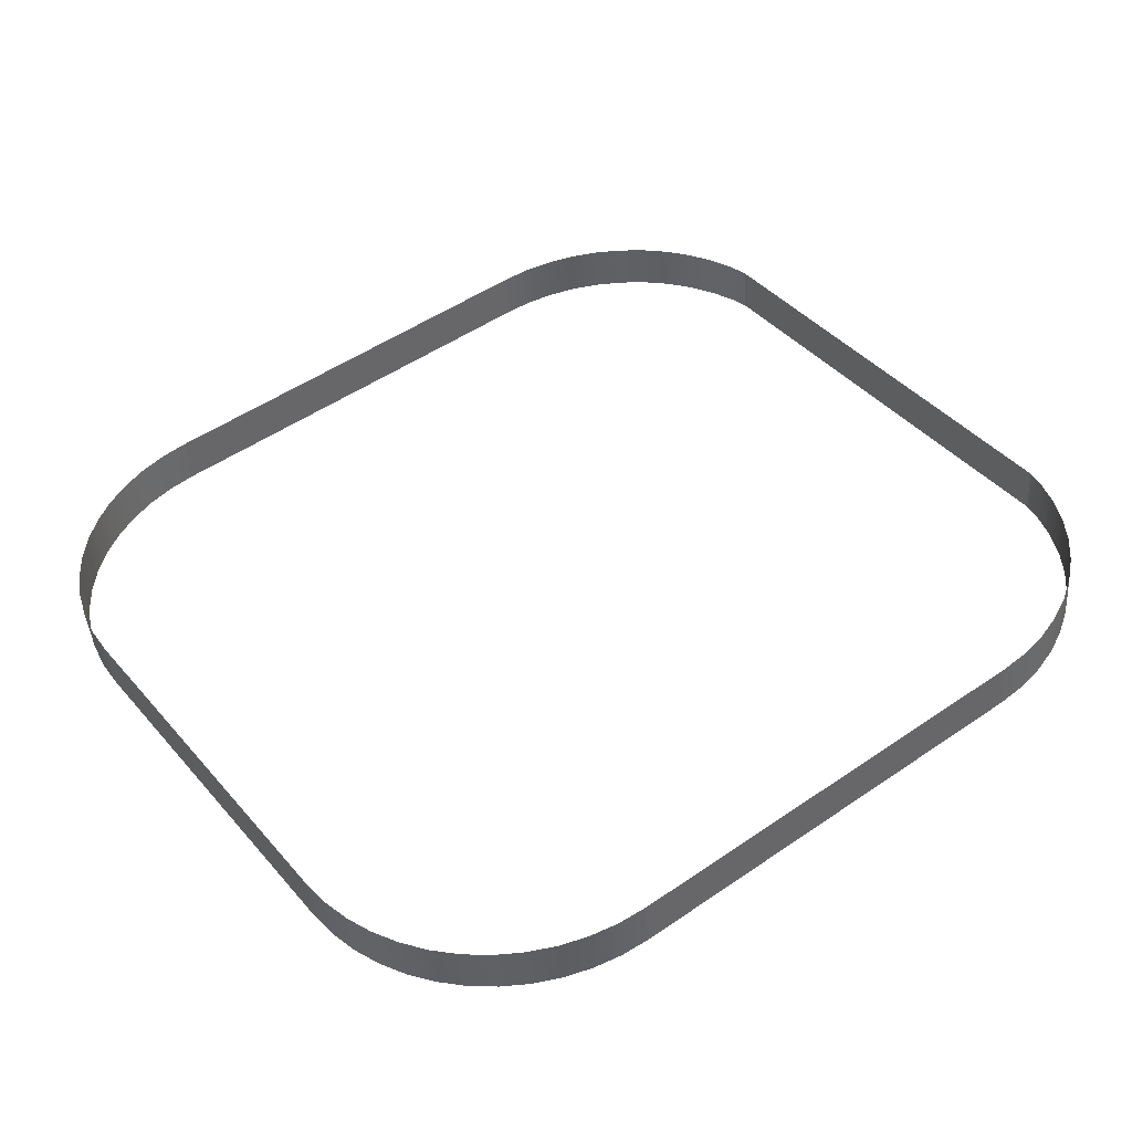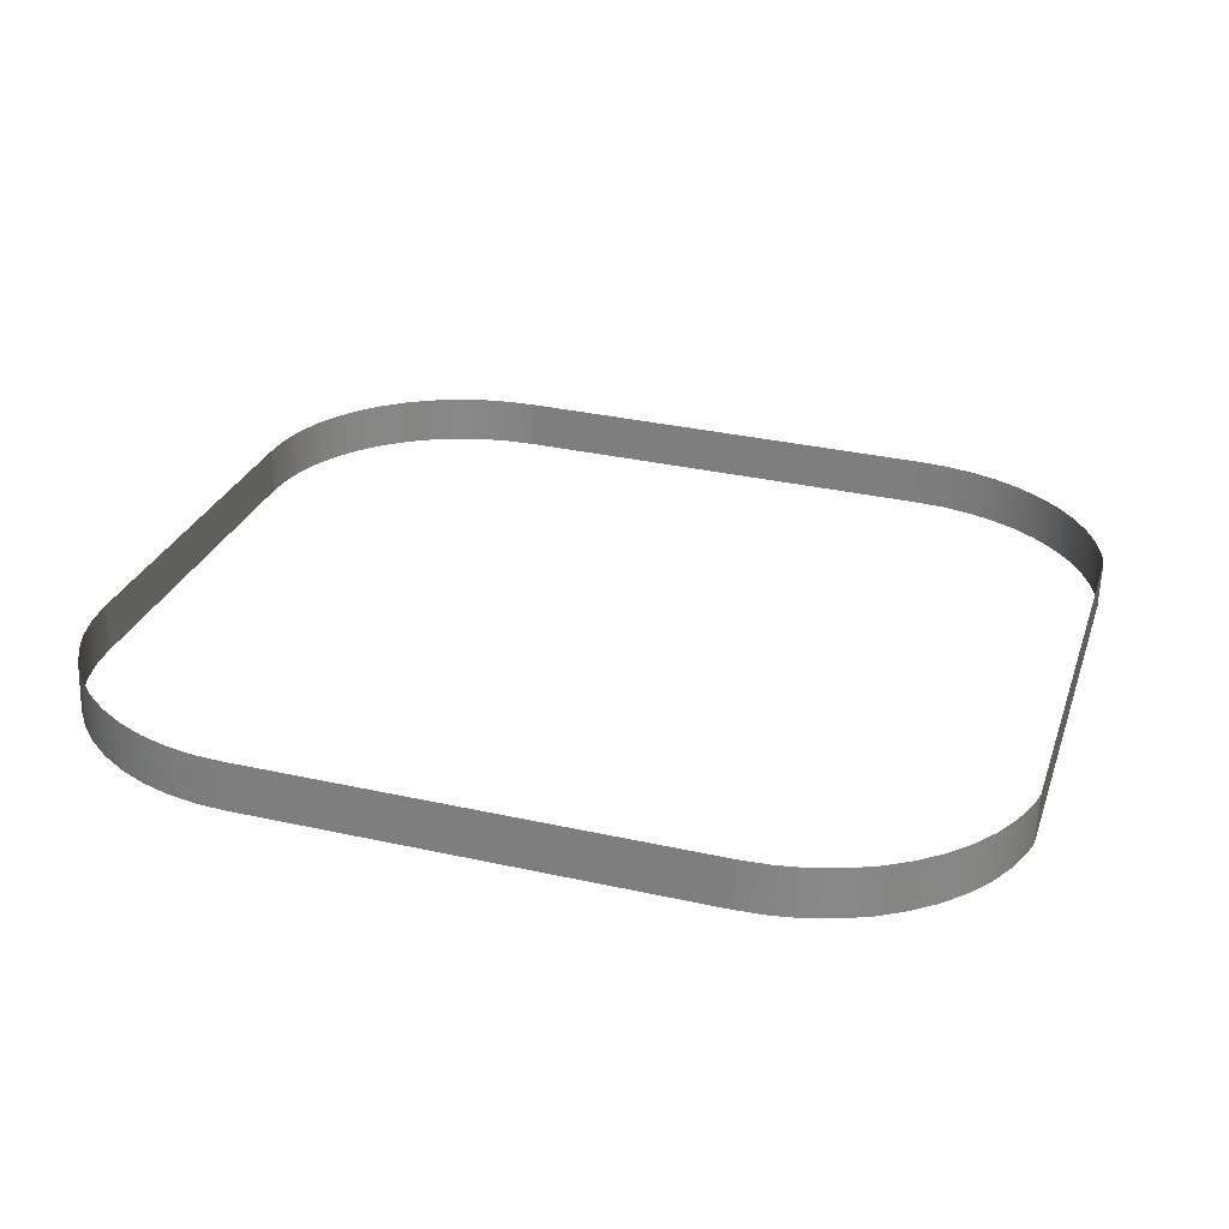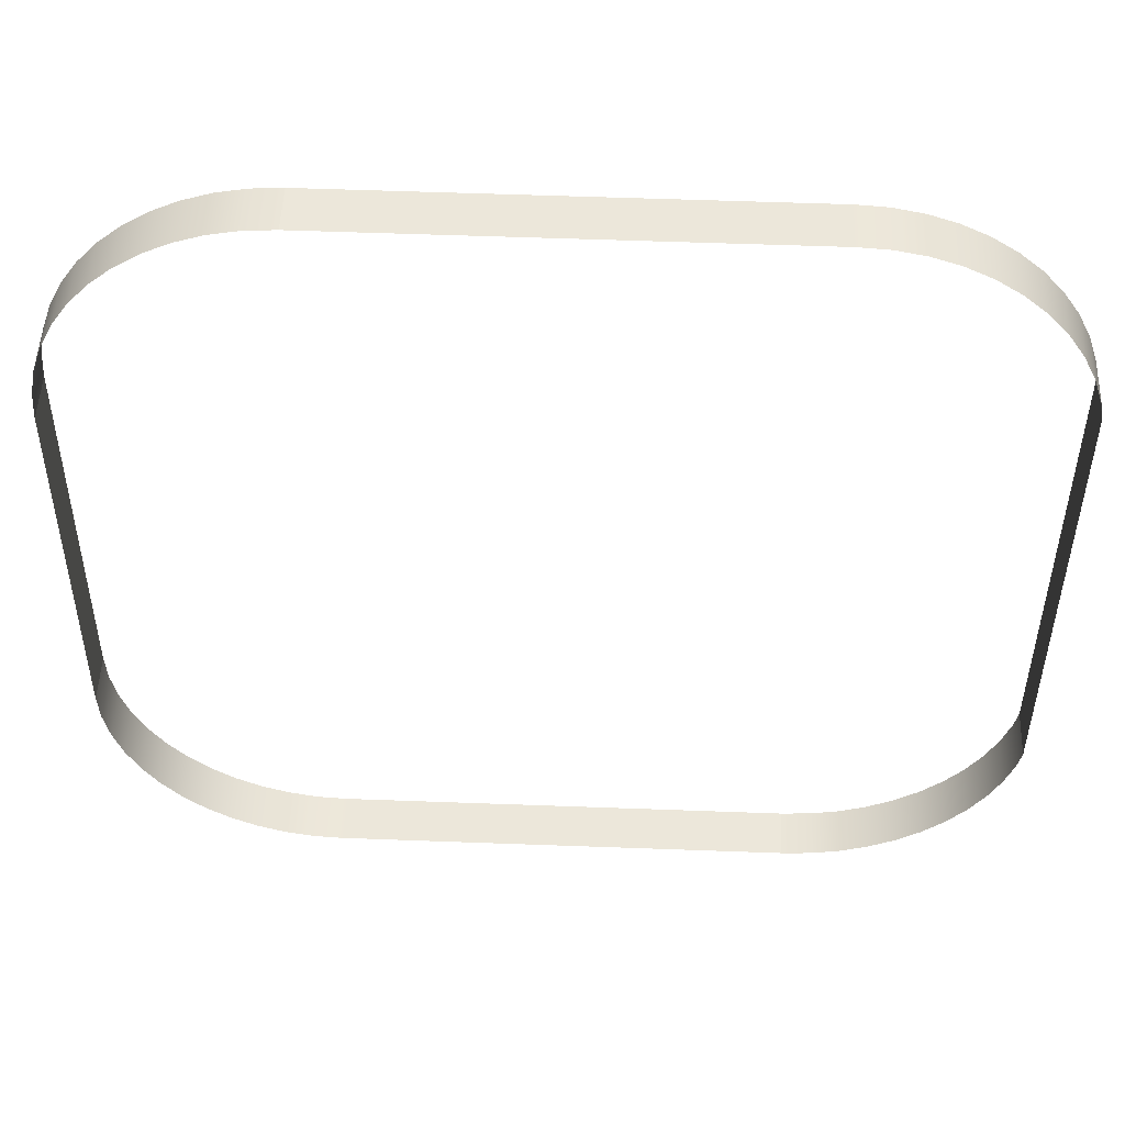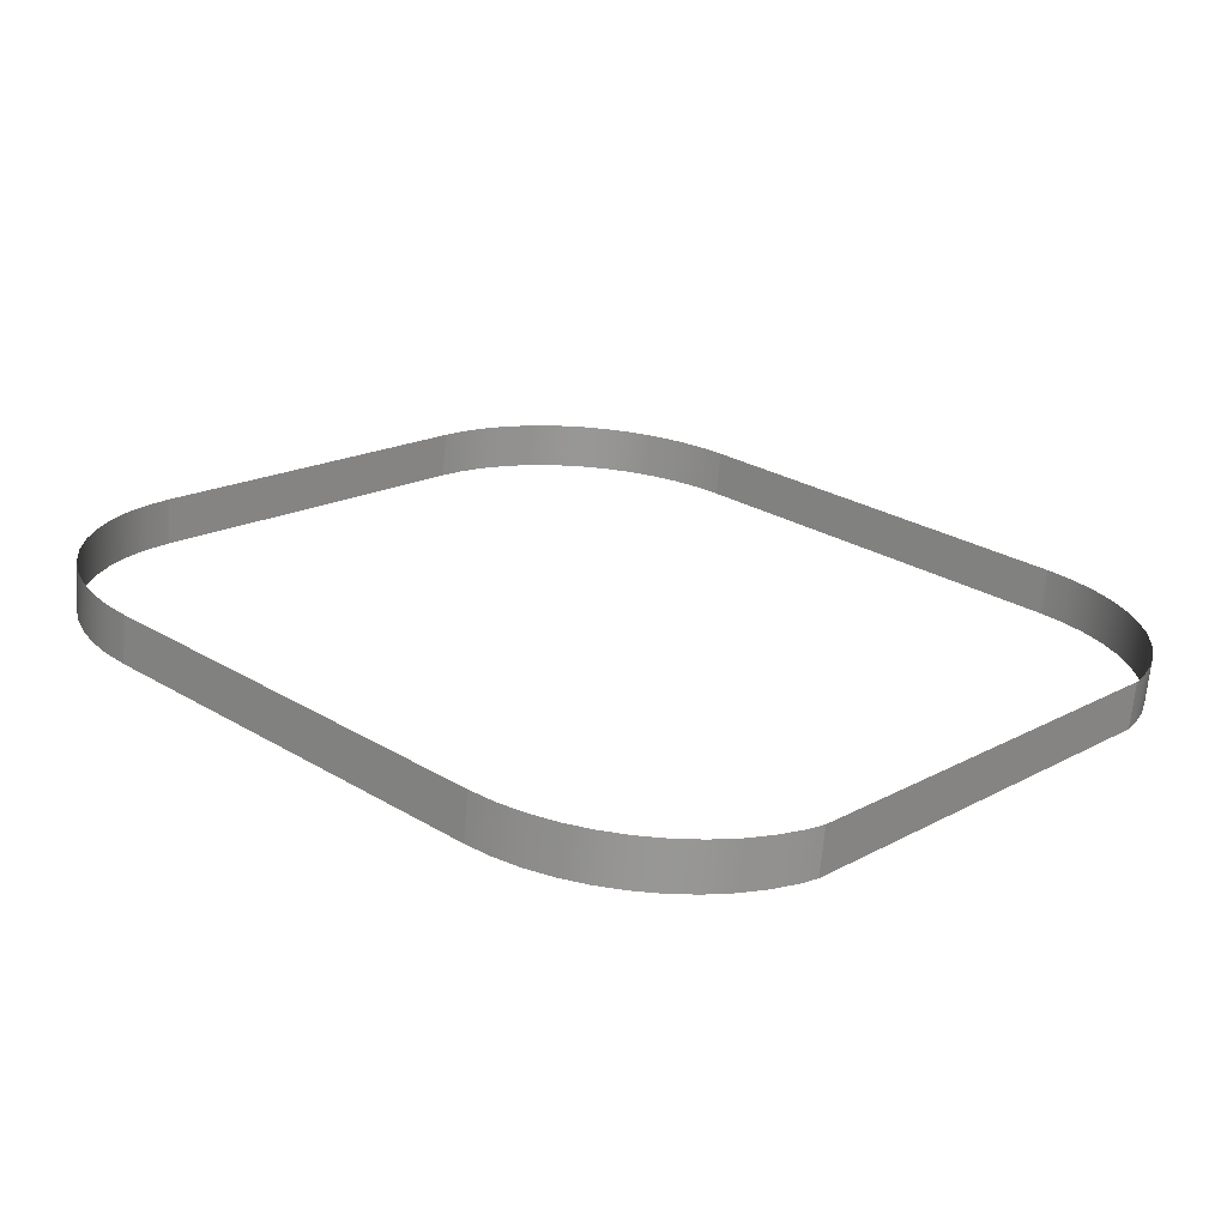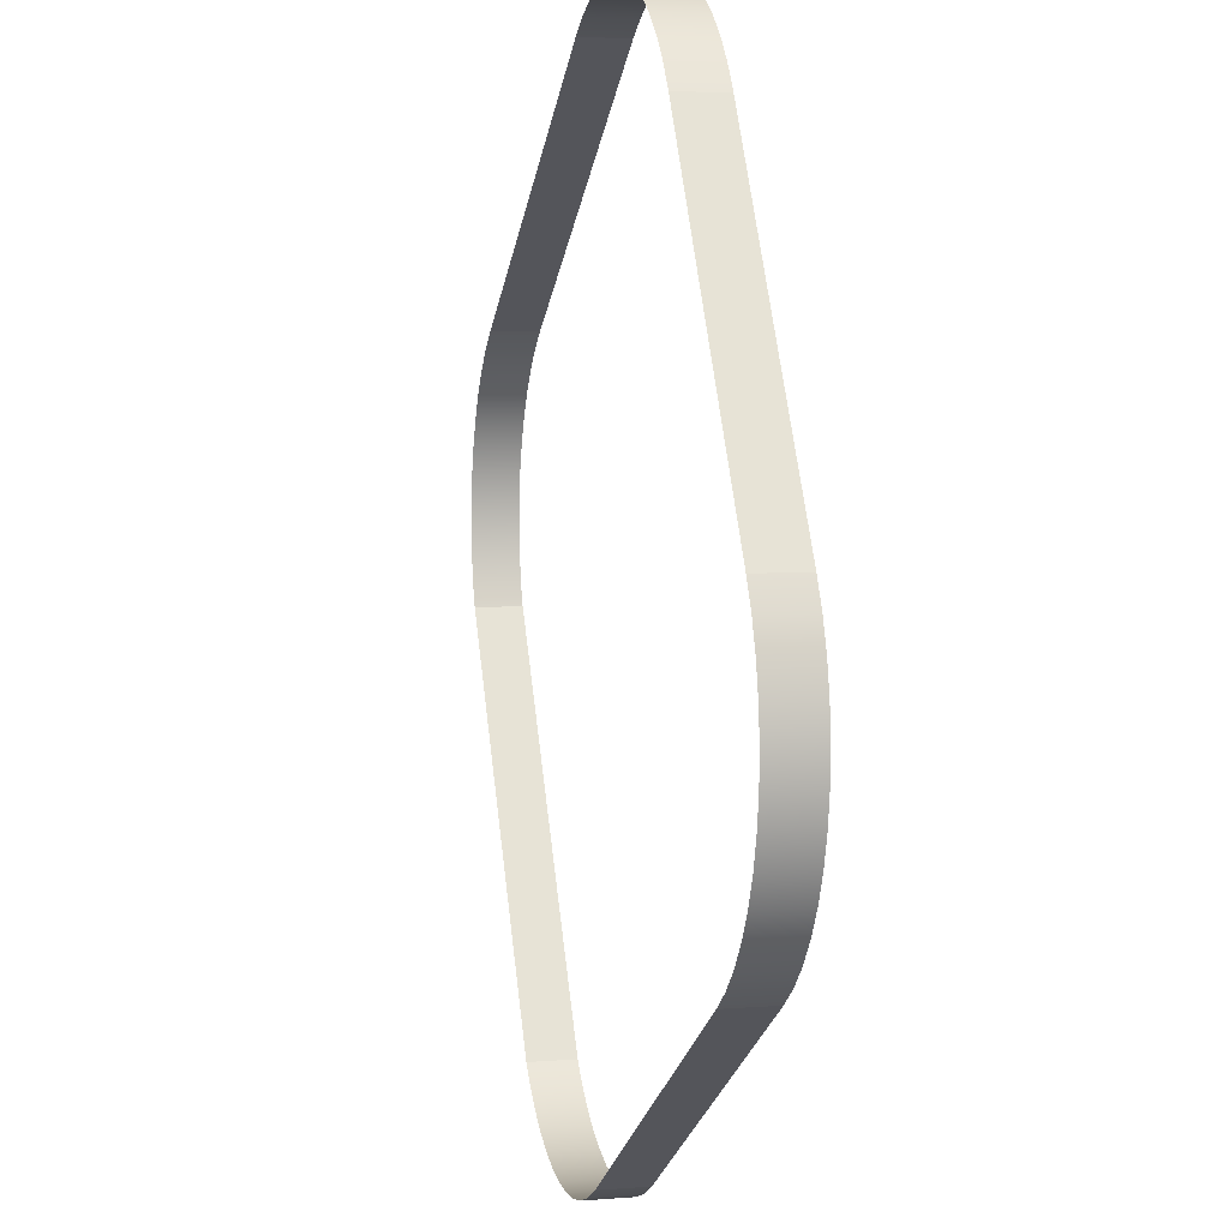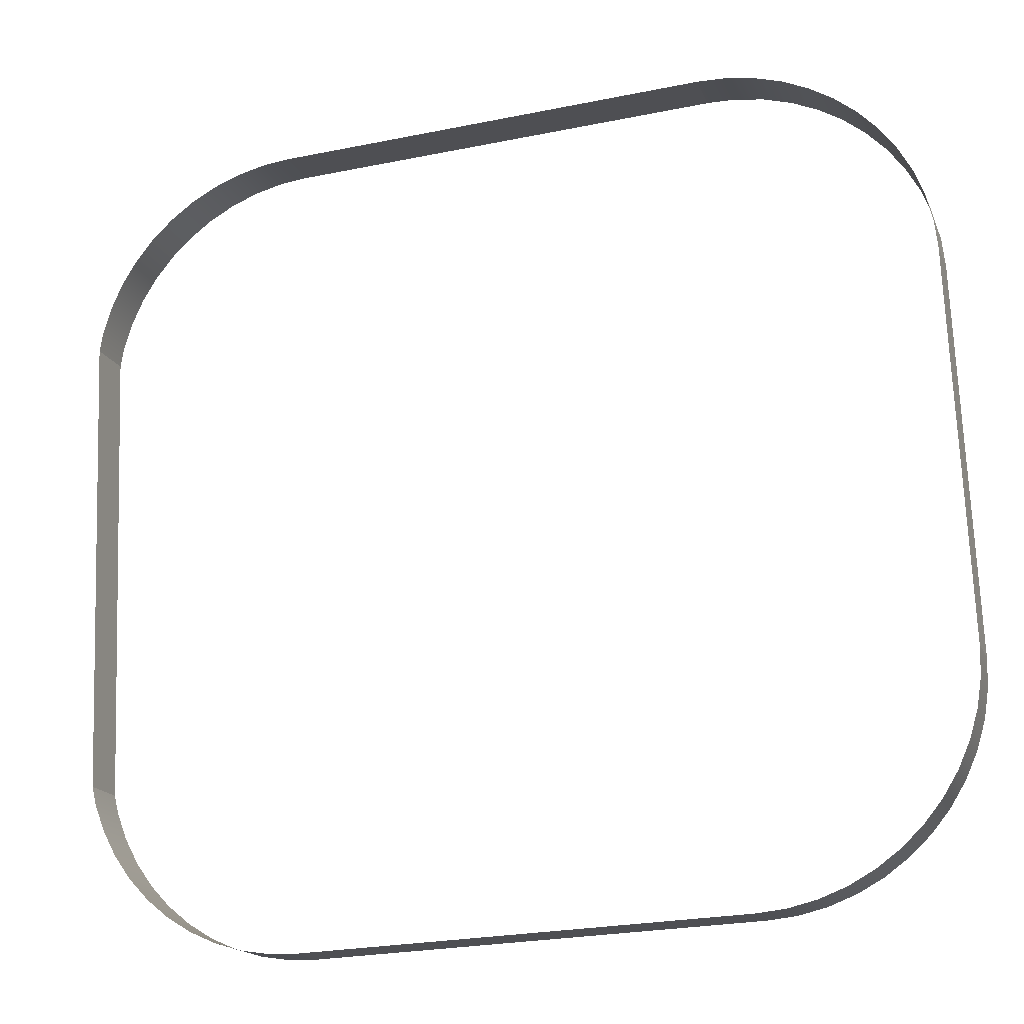
<metadata>
{"format":"obj","ext":"obj","renderer":"f3d","projection":"perspective","resolution":1024,"background":"white","views":[{"elev":50.3,"azim":143.0,"up":"+Y"},{"elev":34.3,"azim":-163.4,"up":"+Y"},{"elev":57.2,"azim":-177.8,"up":"+Z"},{"elev":27.1,"azim":-137.1,"up":"+Y"},{"elev":-27.6,"azim":78.8,"up":"+Z"},{"elev":-25.1,"azim":18.3,"up":"+Z"}]}
</metadata>
<code>
o #ID4276
v -0.2312 0.002863 0.1729
v -0.2312 -0.006925 0.2152
v -0.2312 -0.002509 0.2157
v -0.2312 -0.001552 0.1723
v -0.2309 0.003071 0.1712
v -0.2312 -0.001552 0.1723
v -0.2312 0.002863 0.1729
v -0.2309 -0.001344 0.1707
v -0.2312 -0.002509 0.2157
v -0.2309 -0.007132 0.2168
v -0.2309 -0.002717 0.2174
v -0.2312 -0.006925 0.2152
v -0.23 0.003386 0.1687
v -0.23 -0.001029 0.1682
v -0.23 -0.007448 0.2193
v -0.23 -0.003033 0.2199
v -0.2289 0.003685 0.1663
v -0.2289 -0.00073 0.1658
v -0.2289 -0.007747 0.2217
v -0.2289 -0.003331 0.2223
v -0.2274 0.003962 0.1641
v -0.2274 -0.000453 0.1636
v -0.2274 -0.008024 0.2239
v -0.2274 -0.003608 0.2245
v -0.2256 0.004212 0.1621
v -0.2256 -0.000203 0.1616
v -0.2256 -0.008274 0.2259
v -0.2256 -0.003859 0.2265
v -0.2236 1.7e-05 0.1598
v -0.2236 0.004432 0.1604
v -0.2236 -0.004078 0.2282
v -0.2236 -0.008494 0.2277
v -0.2214 0.000202 0.1583
v -0.2214 0.004617 0.1589
v -0.2214 -0.004263 0.2297
v -0.2214 -0.008679 0.2292
v -0.219 0.000349 0.1572
v -0.219 0.004764 0.1577
v -0.219 -0.004411 0.2309
v -0.219 -0.008826 0.2303
v -0.2164 0.000456 0.1563
v -0.2164 0.004871 0.1569
v -0.2164 -0.004518 0.2317
v -0.2164 -0.008933 0.2312
v -0.2138 0.000521 0.1558
v -0.2138 0.004936 0.1563
v -0.2138 -0.004583 0.2323
v -0.2138 -0.008998 0.2317
v -0.2111 0.000543 0.1556
v -0.2111 0.004958 0.1562
v -0.2111 -0.004605 0.2324
v -0.2111 -0.00902 0.2319
v -0.2111 0.004958 0.1562
v -0.1702 0.000543 0.1556
v -0.2111 0.000543 0.1556
v -0.1702 0.004958 0.1562
v -0.1702 -0.004605 0.2324
v -0.2111 -0.00902 0.2319
v -0.1702 -0.00902 0.2319
v -0.2111 -0.004605 0.2324
v -0.1702 0.000543 0.1556
v -0.1675 0.004936 0.1563
v -0.1675 0.000521 0.1558
v -0.1702 0.004958 0.1562
v -0.1675 -0.008998 0.2317
v -0.1702 -0.004605 0.2324
v -0.1702 -0.00902 0.2319
v -0.1675 -0.004583 0.2323
v -0.1649 0.004871 0.1569
v -0.1649 0.000456 0.1563
v -0.1649 -0.008933 0.2312
v -0.1649 -0.004518 0.2317
v -0.1624 0.004764 0.1577
v -0.1624 0.000349 0.1572
v -0.1624 -0.008826 0.2303
v -0.1624 -0.004411 0.2309
v -0.16 0.004617 0.1589
v -0.16 0.000202 0.1583
v -0.16 -0.008679 0.2292
v -0.16 -0.004263 0.2297
v -0.1577 0.004432 0.1604
v -0.1577 1.7e-05 0.1598
v -0.1577 -0.008494 0.2277
v -0.1577 -0.004078 0.2282
v -0.1557 0.004212 0.1621
v -0.1557 -0.000203 0.1616
v -0.1557 -0.008274 0.2259
v -0.1557 -0.003859 0.2265
v -0.154 -0.000453 0.1636
v -0.154 0.003962 0.1641
v -0.154 -0.003608 0.2245
v -0.154 -0.008024 0.2239
v -0.1525 -0.00073 0.1658
v -0.1525 0.003685 0.1663
v -0.1525 -0.003331 0.2223
v -0.1525 -0.007747 0.2217
v -0.1513 -0.001029 0.1682
v -0.1513 0.003386 0.1687
v -0.1513 -0.003033 0.2199
v -0.1513 -0.007448 0.2193
v -0.1504 -0.001344 0.1707
v -0.1504 0.003071 0.1712
v -0.1504 -0.002717 0.2174
v -0.1504 -0.007132 0.2168
v -0.1499 -0.001671 0.1733
v -0.1499 0.002744 0.1738
v -0.1499 -0.00239 0.2148
v -0.1499 -0.006806 0.2142
v -0.1497 -0.002004 0.1759
v -0.1497 0.002412 0.1765
v -0.1497 -0.002058 0.2121
v -0.1497 -0.006473 0.2116
v -0.1497 -0.006473 0.2116
v -0.1497 0.002412 0.1765
v -0.1497 -0.002058 0.2121
v -0.1497 -0.002004 0.1759
f 1 2 3
f 3 2 1
f 2 1 4
f 4 1 2
f 5 6 7
f 7 6 5
f 6 5 8
f 8 5 6
f 9 10 11
f 11 10 9
f 10 9 12
f 12 9 10
f 13 8 5
f 5 8 13
f 8 13 14
f 14 13 8
f 11 15 16
f 16 15 11
f 15 11 10
f 10 11 15
f 17 14 13
f 13 14 17
f 14 17 18
f 18 17 14
f 16 19 20
f 20 19 16
f 19 16 15
f 15 16 19
f 21 18 17
f 17 18 21
f 18 21 22
f 22 21 18
f 20 23 24
f 24 23 20
f 23 20 19
f 19 20 23
f 25 22 21
f 21 22 25
f 22 25 26
f 26 25 22
f 24 27 28
f 28 27 24
f 27 24 23
f 23 24 27
f 25 29 26
f 26 29 25
f 29 25 30
f 30 25 29
f 31 27 32
f 32 27 31
f 27 31 28
f 28 31 27
f 30 33 29
f 29 33 30
f 33 30 34
f 34 30 33
f 35 32 36
f 36 32 35
f 32 35 31
f 31 35 32
f 34 37 33
f 33 37 34
f 37 34 38
f 38 34 37
f 39 36 40
f 40 36 39
f 36 39 35
f 35 39 36
f 38 41 37
f 37 41 38
f 41 38 42
f 42 38 41
f 43 40 44
f 44 40 43
f 40 43 39
f 39 43 40
f 42 45 41
f 41 45 42
f 45 42 46
f 46 42 45
f 47 44 48
f 48 44 47
f 44 47 43
f 43 47 44
f 46 49 45
f 45 49 46
f 49 46 50
f 50 46 49
f 51 48 52
f 52 48 51
f 48 51 47
f 47 51 48
f 53 54 55
f 55 54 53
f 54 53 56
f 56 53 54
f 57 58 59
f 59 58 57
f 58 57 60
f 60 57 58
f 61 62 63
f 63 62 61
f 62 61 64
f 64 61 62
f 65 66 67
f 67 66 65
f 66 65 68
f 68 65 66
f 63 69 70
f 70 69 63
f 69 63 62
f 62 63 69
f 71 68 65
f 65 68 71
f 68 71 72
f 72 71 68
f 70 73 74
f 74 73 70
f 73 70 69
f 69 70 73
f 75 72 71
f 71 72 75
f 72 75 76
f 76 75 72
f 74 77 78
f 78 77 74
f 77 74 73
f 73 74 77
f 79 76 75
f 75 76 79
f 76 79 80
f 80 79 76
f 78 81 82
f 82 81 78
f 81 78 77
f 77 78 81
f 83 80 79
f 79 80 83
f 80 83 84
f 84 83 80
f 82 85 86
f 86 85 82
f 85 82 81
f 81 82 85
f 87 84 83
f 83 84 87
f 84 87 88
f 88 87 84
f 89 85 90
f 90 85 89
f 85 89 86
f 86 89 85
f 87 91 88
f 88 91 87
f 91 87 92
f 92 87 91
f 93 90 94
f 94 90 93
f 90 93 89
f 89 93 90
f 92 95 91
f 91 95 92
f 95 92 96
f 96 92 95
f 97 94 98
f 98 94 97
f 94 97 93
f 93 97 94
f 96 99 95
f 95 99 96
f 99 96 100
f 100 96 99
f 101 98 102
f 102 98 101
f 98 101 97
f 97 101 98
f 100 103 99
f 99 103 100
f 103 100 104
f 104 100 103
f 105 102 106
f 106 102 105
f 102 105 101
f 101 105 102
f 104 107 103
f 103 107 104
f 107 104 108
f 108 104 107
f 109 106 110
f 110 106 109
f 106 109 105
f 105 109 106
f 108 111 107
f 107 111 108
f 111 108 112
f 112 108 111
f 113 114 115
f 115 114 113
f 114 113 116
f 116 113 114

</code>
